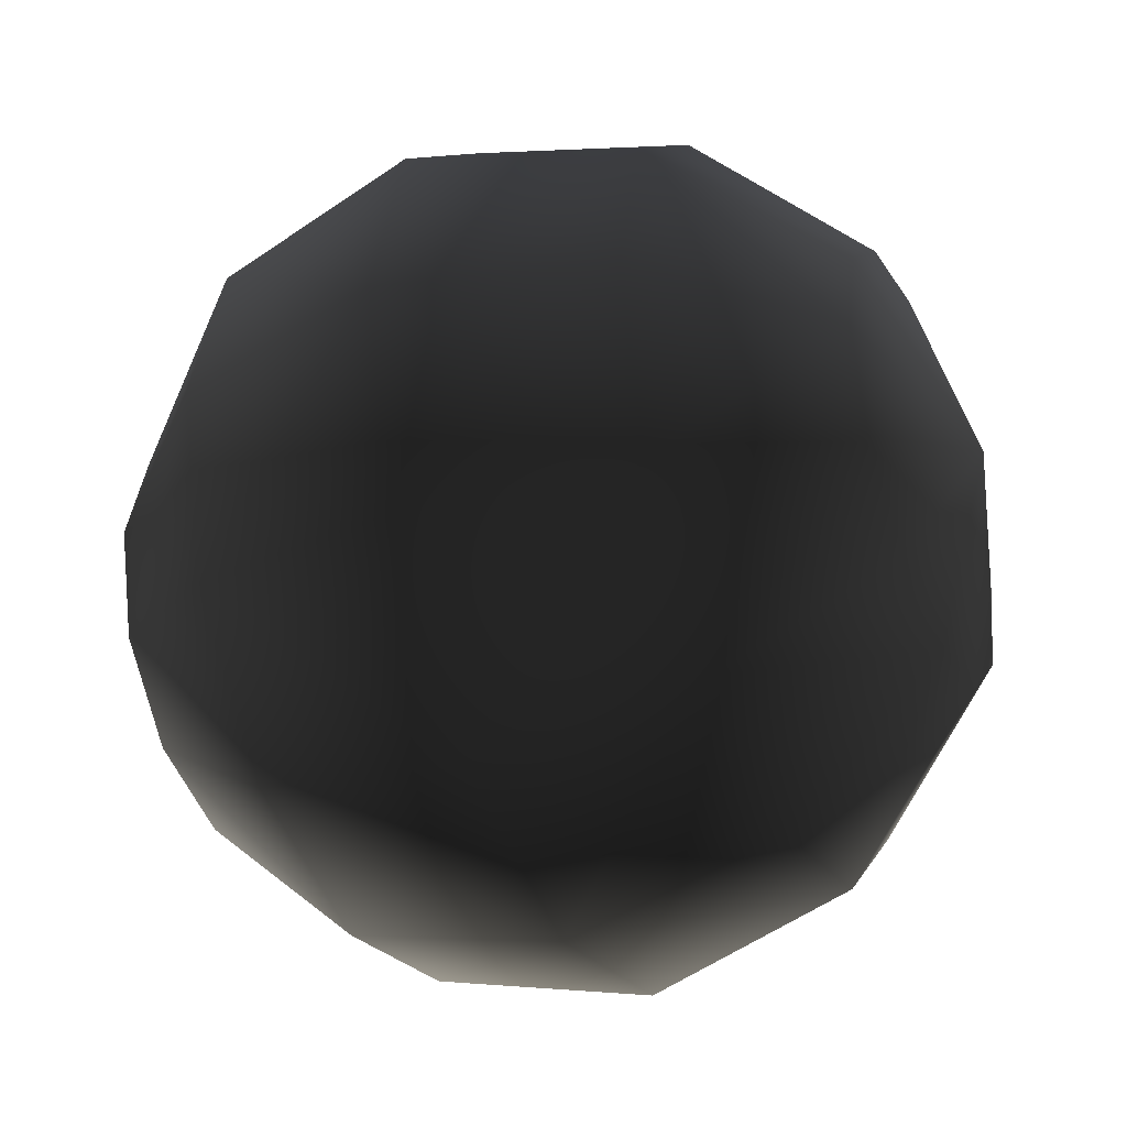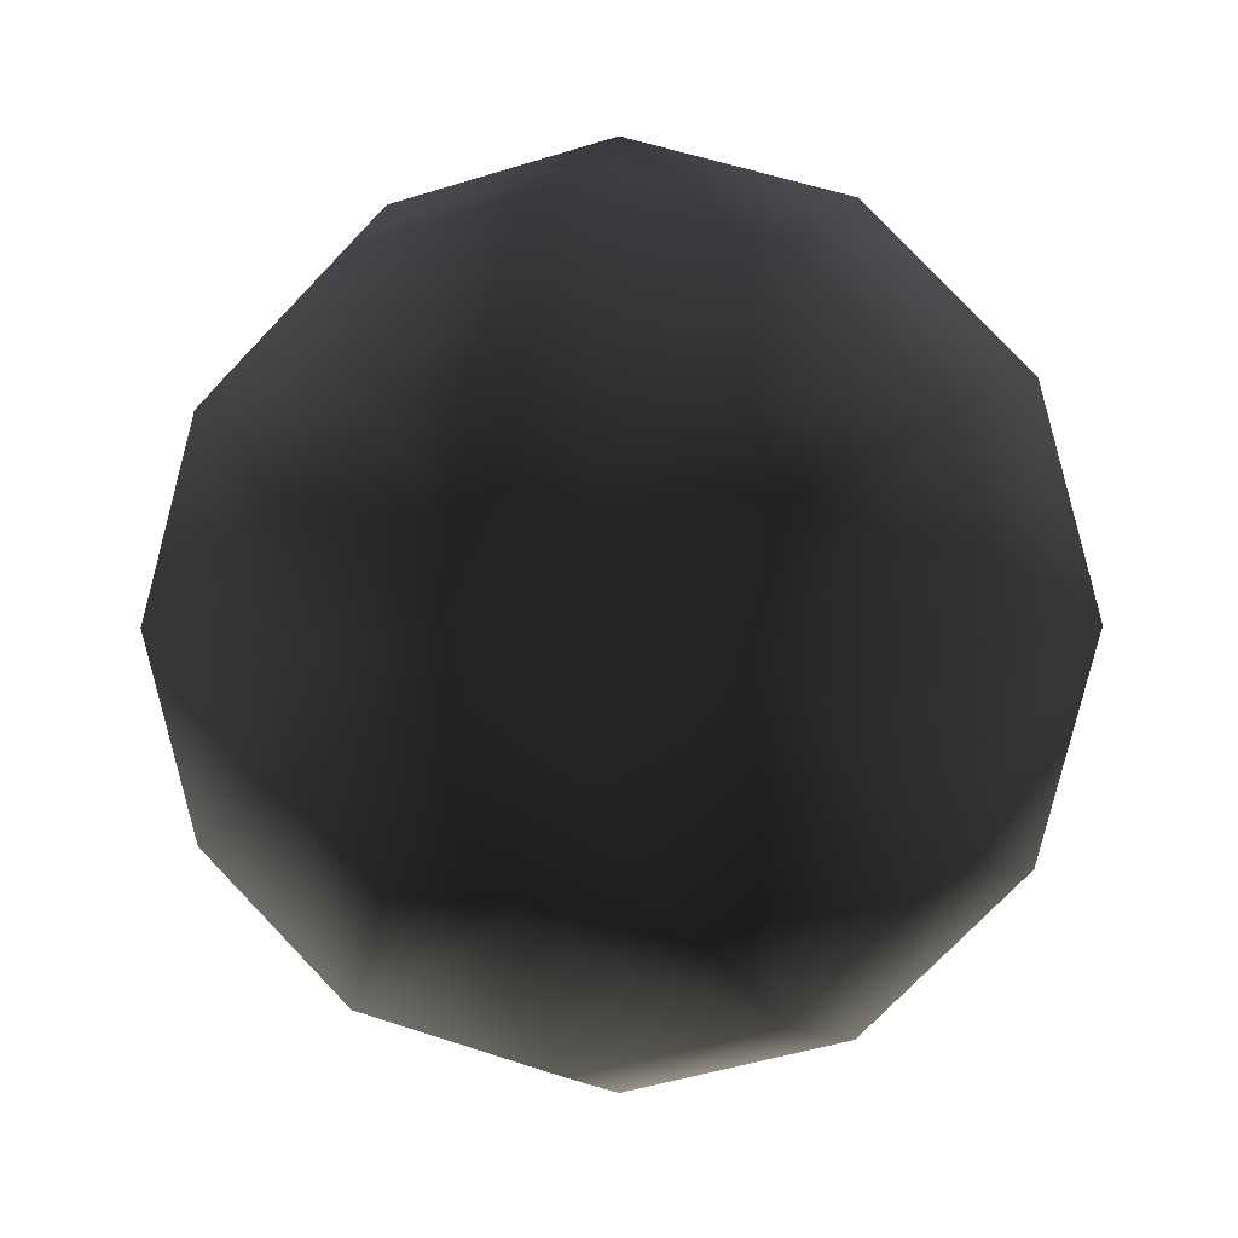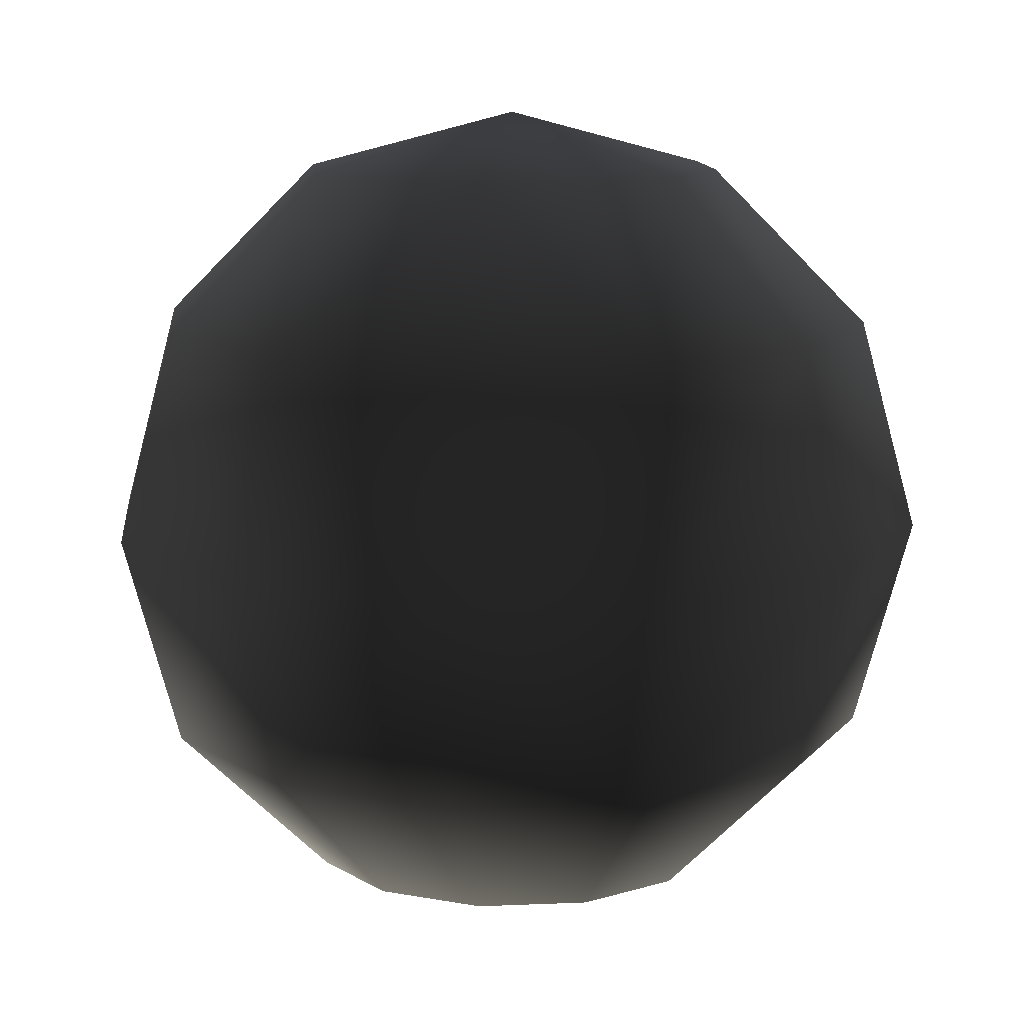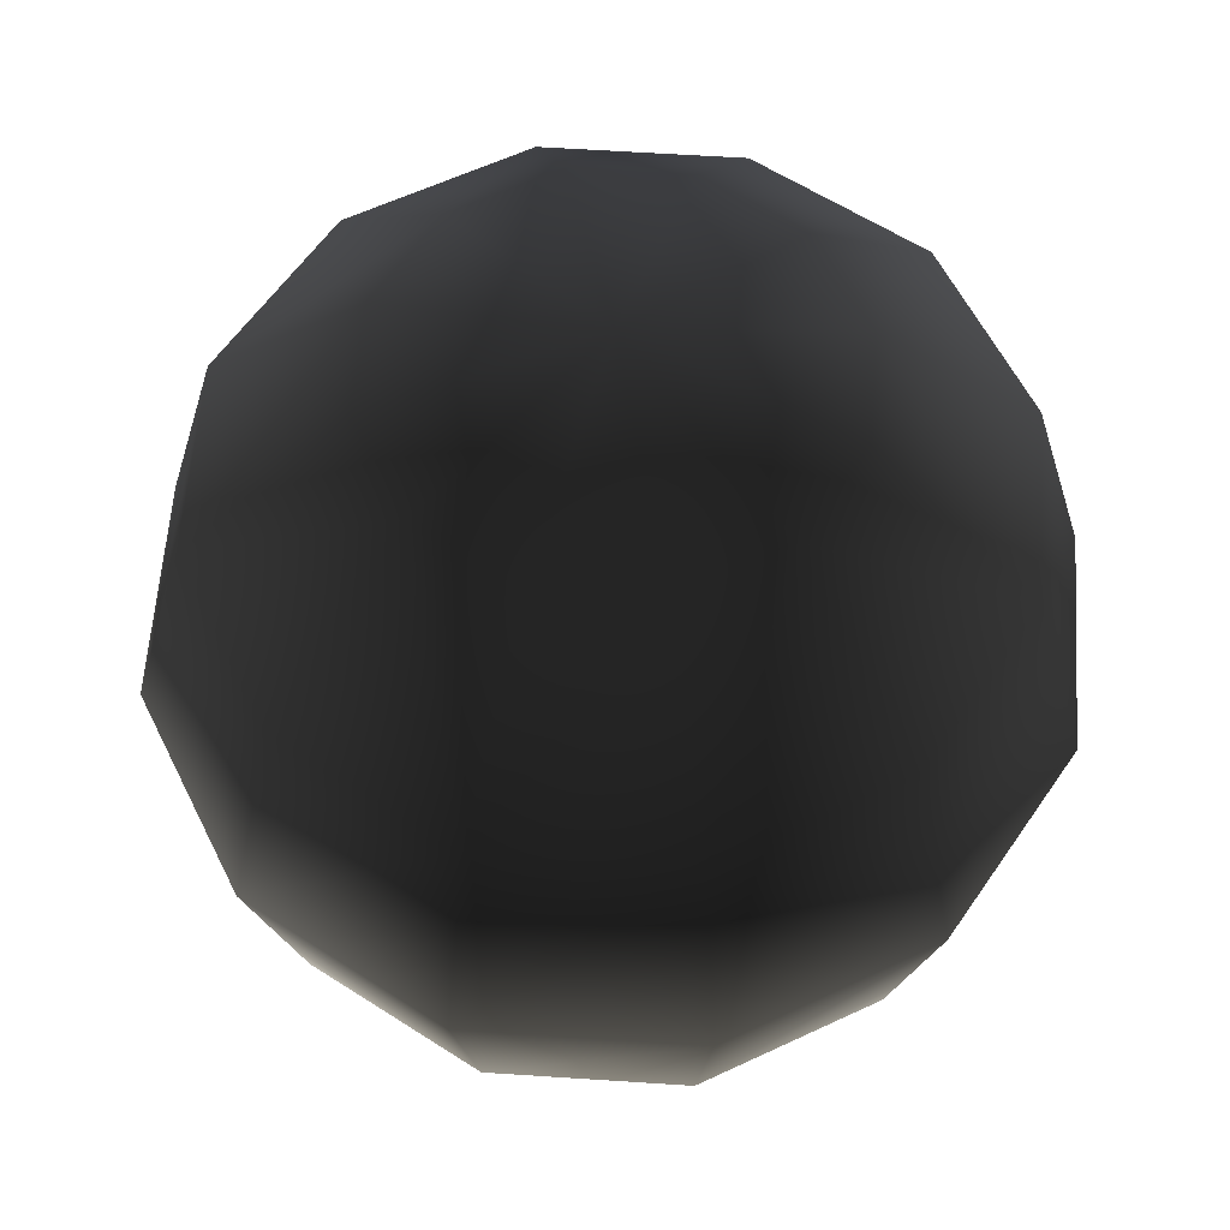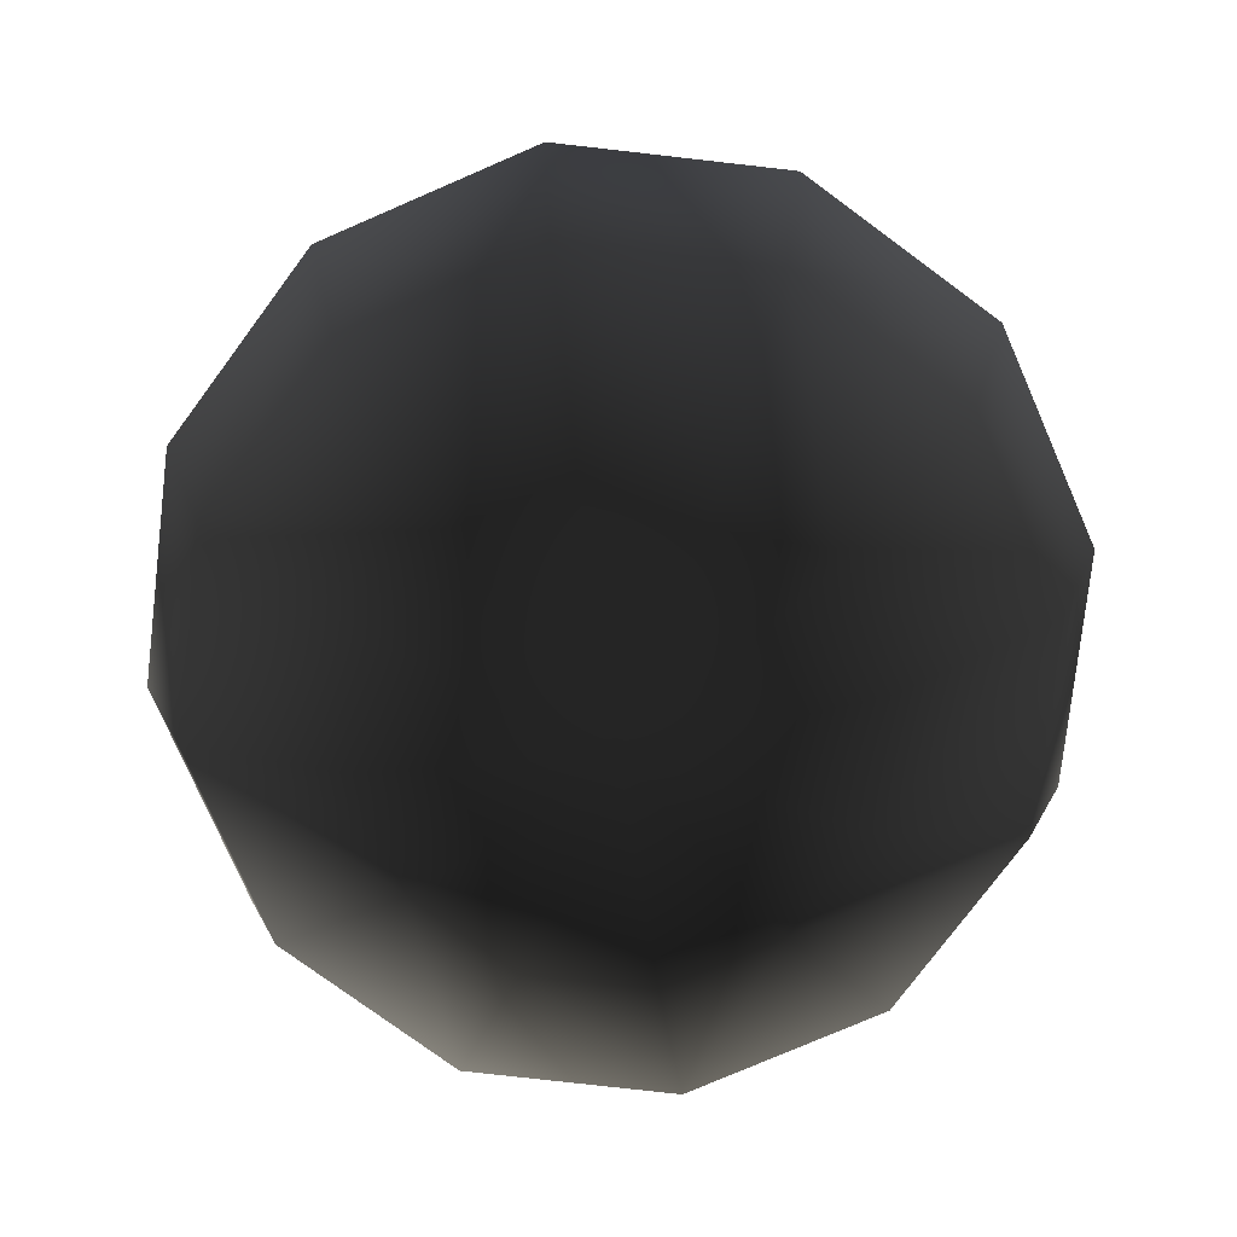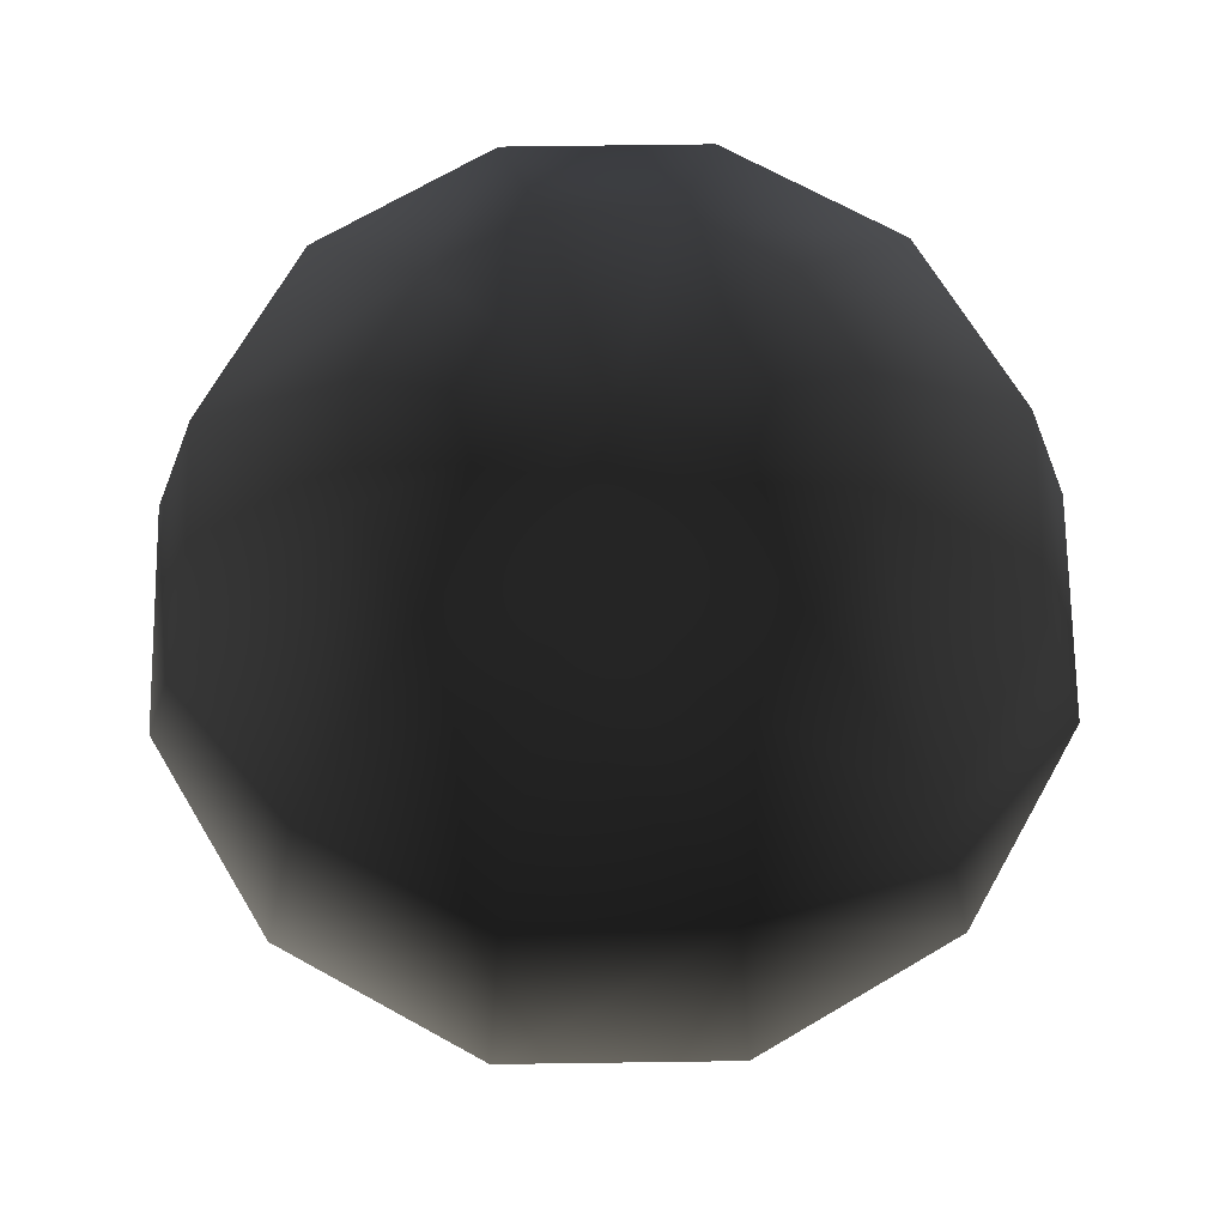
<metadata>
{"format":"obj","ext":"obj","renderer":"f3d","projection":"perspective","resolution":1024,"background":"white","views":[{"elev":-38.1,"azim":113.5,"up":"+Z"},{"elev":3.5,"azim":-167.8,"up":"+Z"},{"elev":11.9,"azim":-170.9,"up":"+Y"},{"elev":58.4,"azim":-131.1,"up":"+Y"},{"elev":-75.8,"azim":8.5,"up":"+Y"},{"elev":68.1,"azim":104.2,"up":"+Y"}]}
</metadata>
<code>
v 0 -0.5 -0
v 0.25 -0.433 -0
v 0.2165 -0.433 -0.125
v 0.125 -0.433 -0.2165
v 0 -0.433 -0.25
v -0.125 -0.433 -0.2165
v -0.2165 -0.433 -0.125
v -0.25 -0.433 -0
v -0.2165 -0.433 0.125
v -0.125 -0.433 0.2165
v 0 -0.433 0.25
v 0.125 -0.433 0.2165
v 0.2165 -0.433 0.125
v 0.433 -0.25 -0
v 0.375 -0.25 -0.2165
v 0.2165 -0.25 -0.375
v 0 -0.25 -0.433
v -0.2165 -0.25 -0.375
v -0.375 -0.25 -0.2165
v -0.433 -0.25 -0
v -0.375 -0.25 0.2165
v -0.2165 -0.25 0.375
v 0 -0.25 0.433
v 0.2165 -0.25 0.375
v 0.375 -0.25 0.2165
v 0.5 2.552e-12 -0
v 0.433 2.552e-12 -0.25
v 0.25 2.552e-12 -0.433
v 0 2.552e-12 -0.5
v -0.25 2.552e-12 -0.433
v -0.433 2.552e-12 -0.25
v -0.5 2.552e-12 -0
v -0.433 2.552e-12 0.25
v -0.25 2.552e-12 0.433
v 0 2.552e-12 0.5
v 0.25 2.552e-12 0.433
v 0.433 2.552e-12 0.25
v 0.433 0.25 -0
v 0.375 0.25 -0.2165
v 0.2165 0.25 -0.375
v 0 0.25 -0.433
v -0.2165 0.25 -0.375
v -0.375 0.25 -0.2165
v -0.433 0.25 -0
v -0.375 0.25 0.2165
v -0.2165 0.25 0.375
v 0 0.25 0.433
v 0.2165 0.25 0.375
v 0.375 0.25 0.2165
v 0.25 0.433 -0
v 0.2165 0.433 -0.125
v 0.125 0.433 -0.2165
v 0 0.433 -0.25
v -0.125 0.433 -0.2165
v -0.2165 0.433 -0.125
v -0.25 0.433 -0
v -0.2165 0.433 0.125
v -0.125 0.433 0.2165
v 0 0.433 0.25
v 0.125 0.433 0.2165
v 0.2165 0.433 0.125
v 5.103e-12 0.5 -0
f 3 1 2
f 4 1 3
f 5 1 4
f 6 1 5
f 7 1 6
f 8 1 7
f 9 1 8
f 10 1 9
f 11 1 10
f 12 1 11
f 13 1 12
f 2 1 13
f 3 2 14
f 15 3 14
f 4 3 15
f 16 4 15
f 17 4 16
f 5 4 17
f 17 6 5
f 18 6 17
f 18 7 6
f 19 7 18
f 20 8 7
f 20 7 19
f 20 9 8
f 21 9 20
f 21 10 9
f 22 10 21
f 23 11 10
f 23 10 22
f 12 11 23
f 24 12 23
f 13 12 24
f 25 13 24
f 14 13 25
f 2 13 14
f 15 14 26
f 27 15 26
f 28 15 27
f 16 15 28
f 29 16 28
f 17 16 29
f 29 18 17
f 30 18 29
f 31 19 18
f 31 18 30
f 32 20 19
f 32 19 31
f 32 21 20
f 33 21 32
f 34 22 21
f 34 21 33
f 35 23 22
f 35 22 34
f 24 23 35
f 36 24 35
f 37 24 36
f 25 24 37
f 26 25 37
f 14 25 26
f 39 26 38
f 27 26 39
f 28 27 39
f 40 28 39
f 29 28 40
f 41 29 40
f 42 30 29
f 42 29 41
f 43 31 30
f 43 30 42
f 43 32 31
f 44 32 43
f 45 33 32
f 45 32 44
f 45 34 33
f 46 34 45
f 46 35 34
f 47 35 46
f 48 35 47
f 36 35 48
f 49 36 48
f 37 36 49
f 26 37 49
f 38 26 49
f 39 38 50
f 51 39 50
f 40 39 51
f 52 40 51
f 53 40 52
f 41 40 53
f 53 42 41
f 54 42 53
f 55 43 42
f 55 42 54
f 56 44 43
f 56 43 55
f 56 45 44
f 57 45 56
f 58 46 45
f 58 45 57
f 58 47 46
f 59 47 58
f 60 47 59
f 48 47 60
f 49 48 60
f 61 49 60
f 50 49 61
f 38 49 50
f 51 50 62
f 52 51 62
f 53 52 62
f 62 54 53
f 62 55 54
f 62 56 55
f 62 57 56
f 62 58 57
f 62 59 58
f 60 59 62
f 61 60 62
f 50 61 62

</code>
